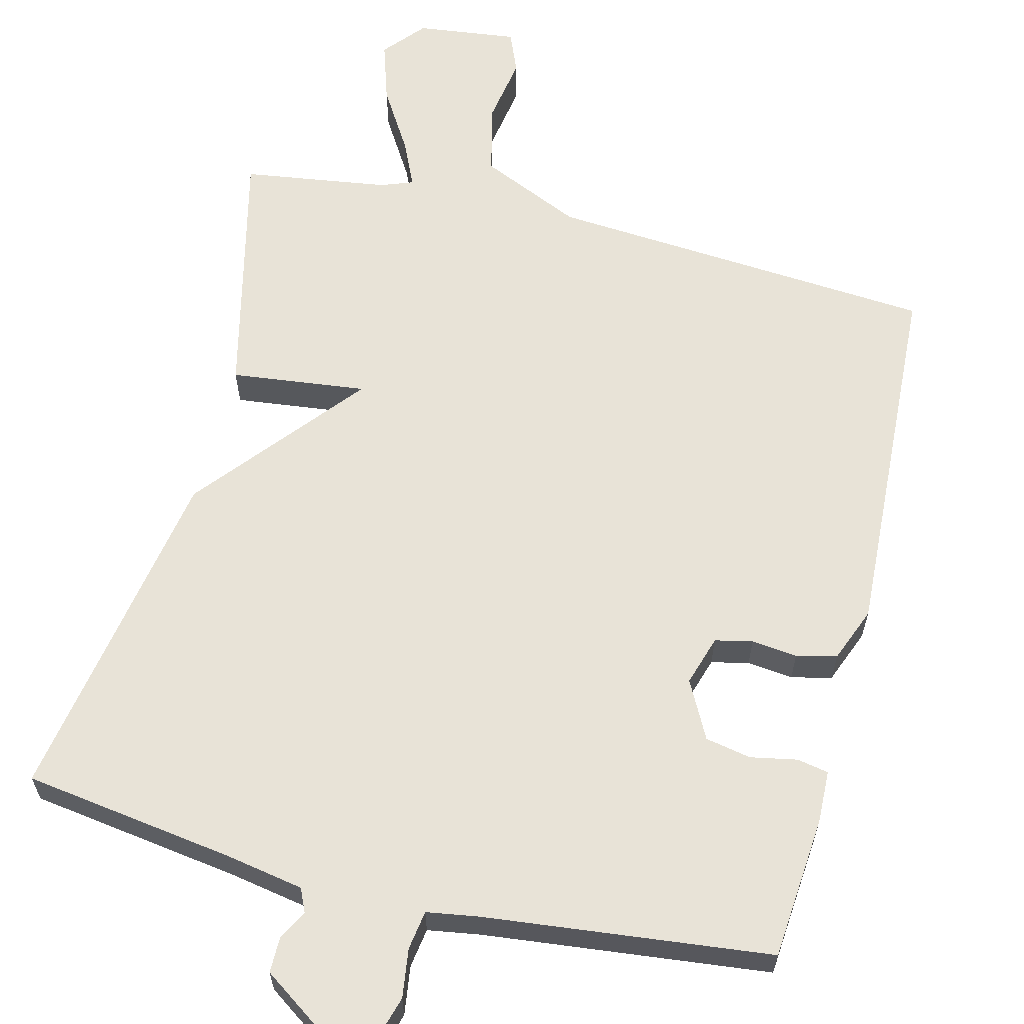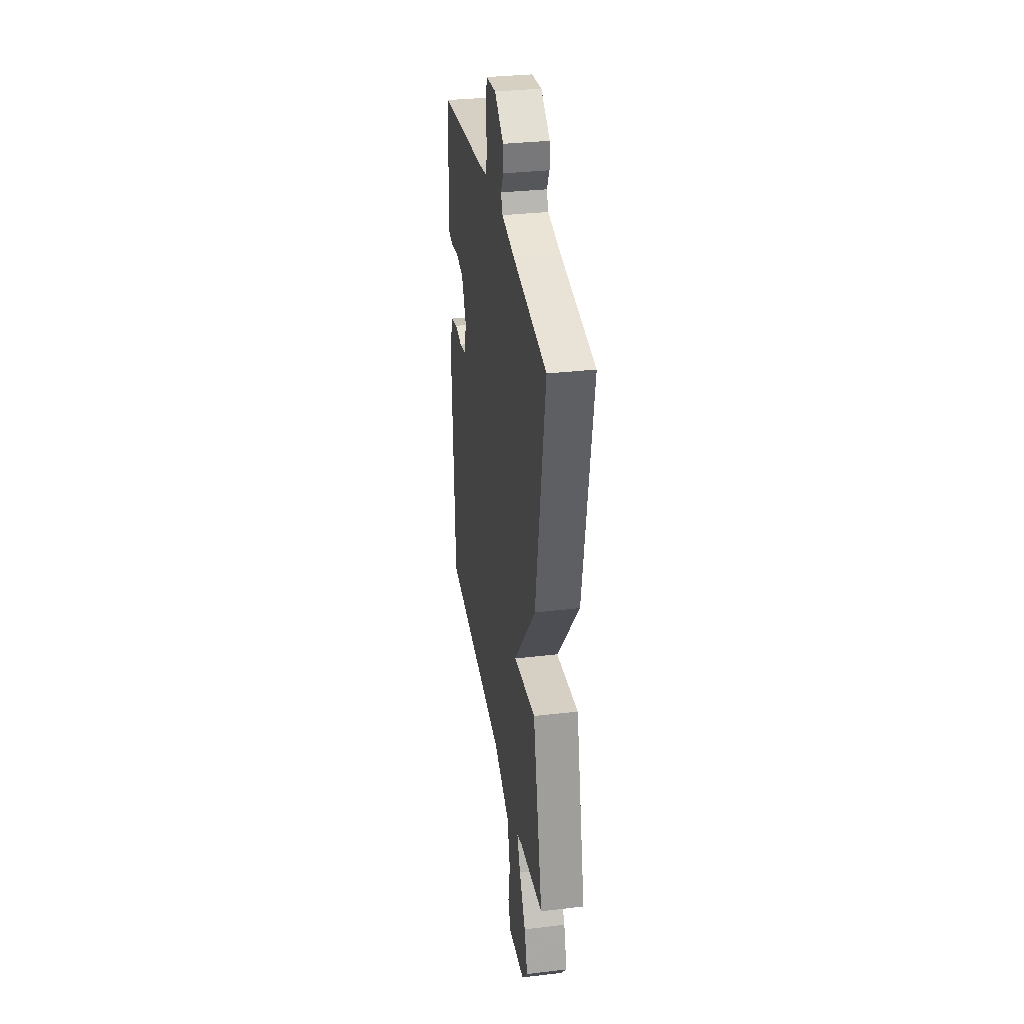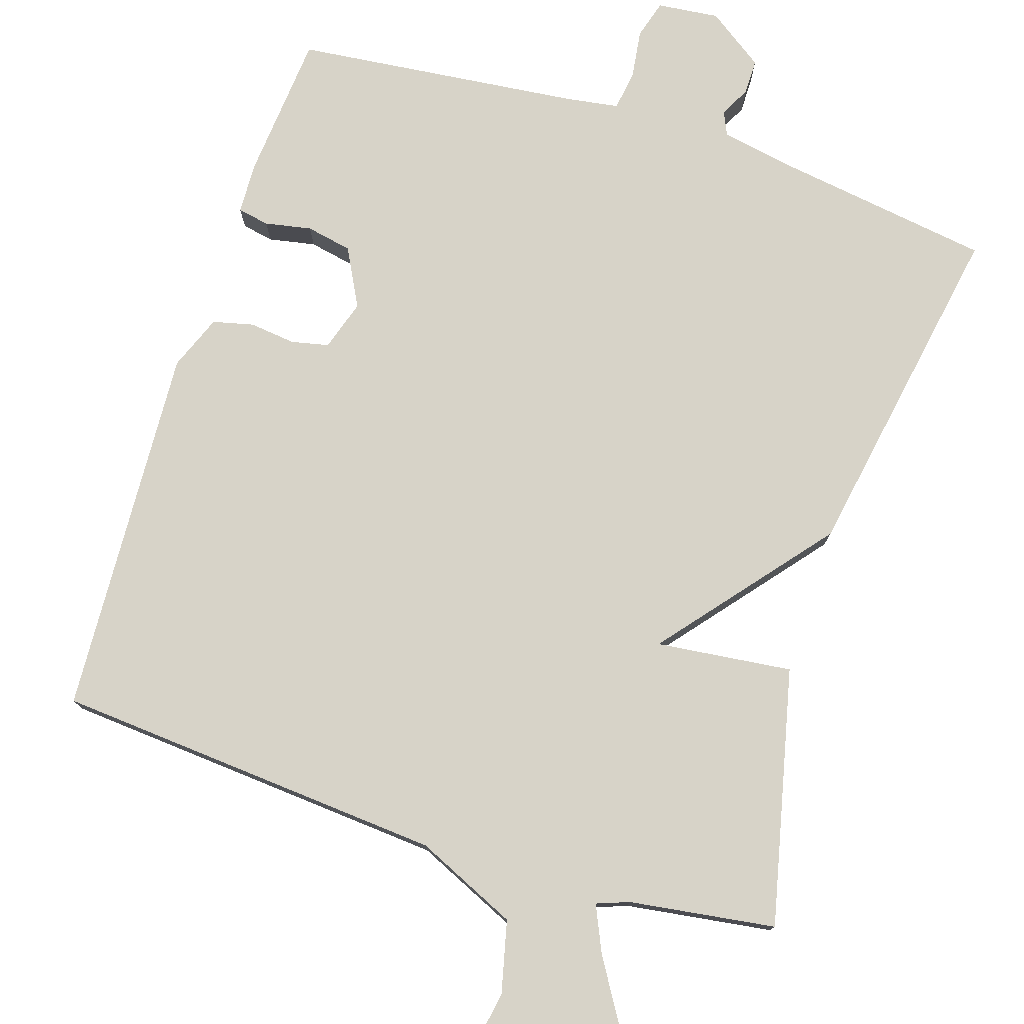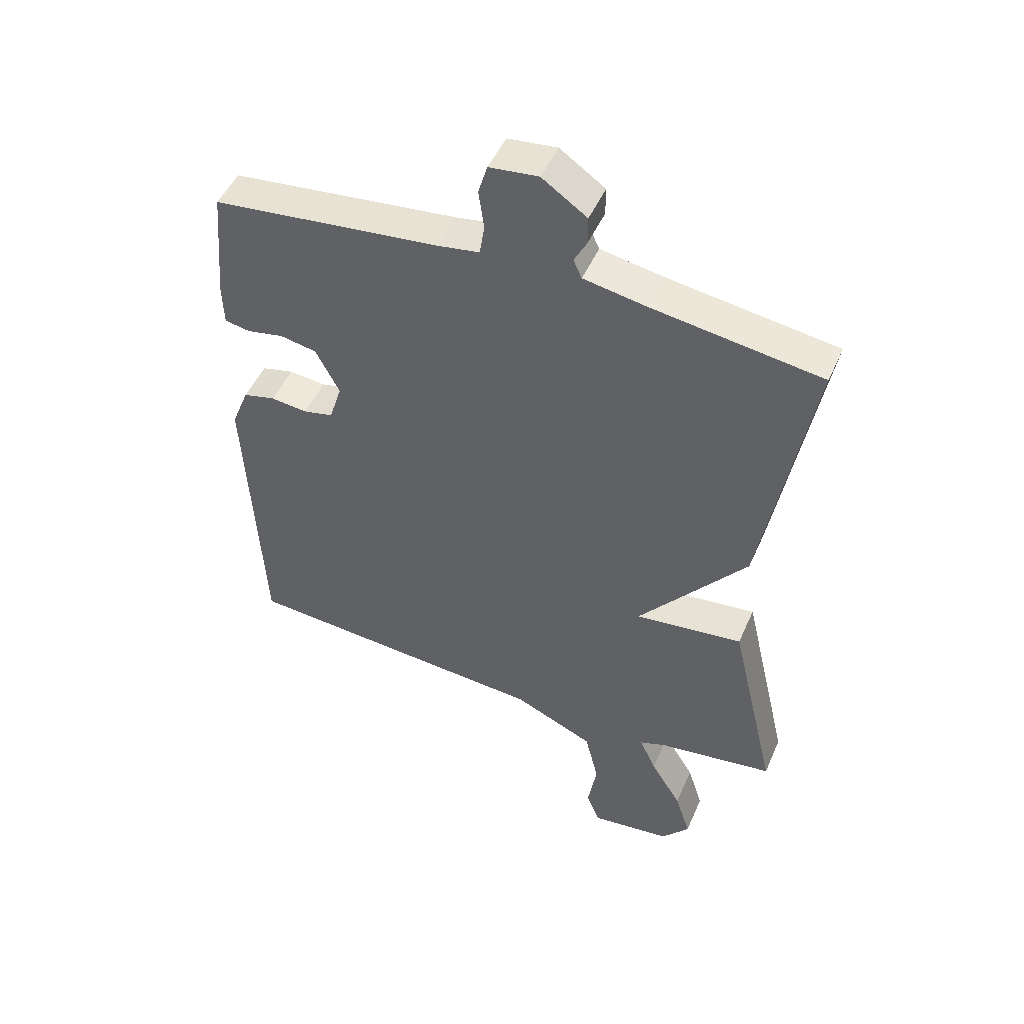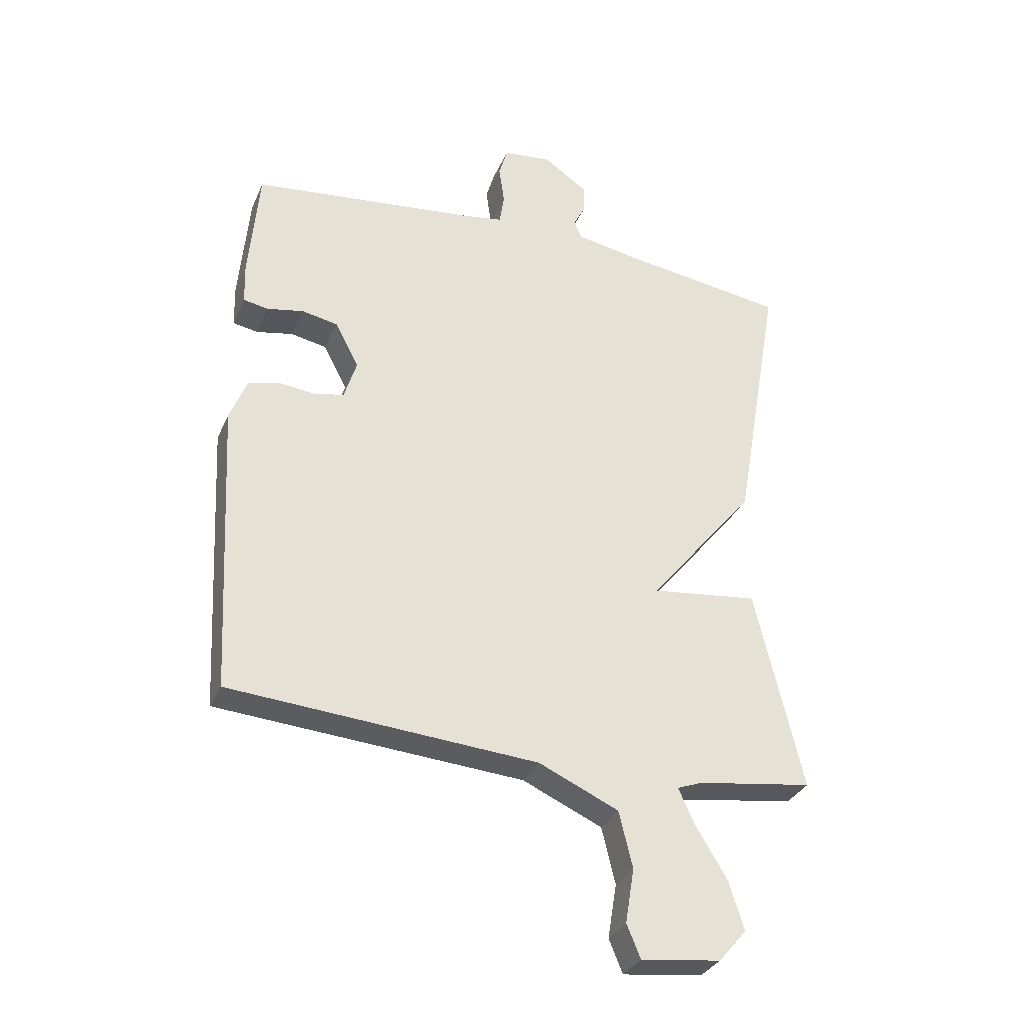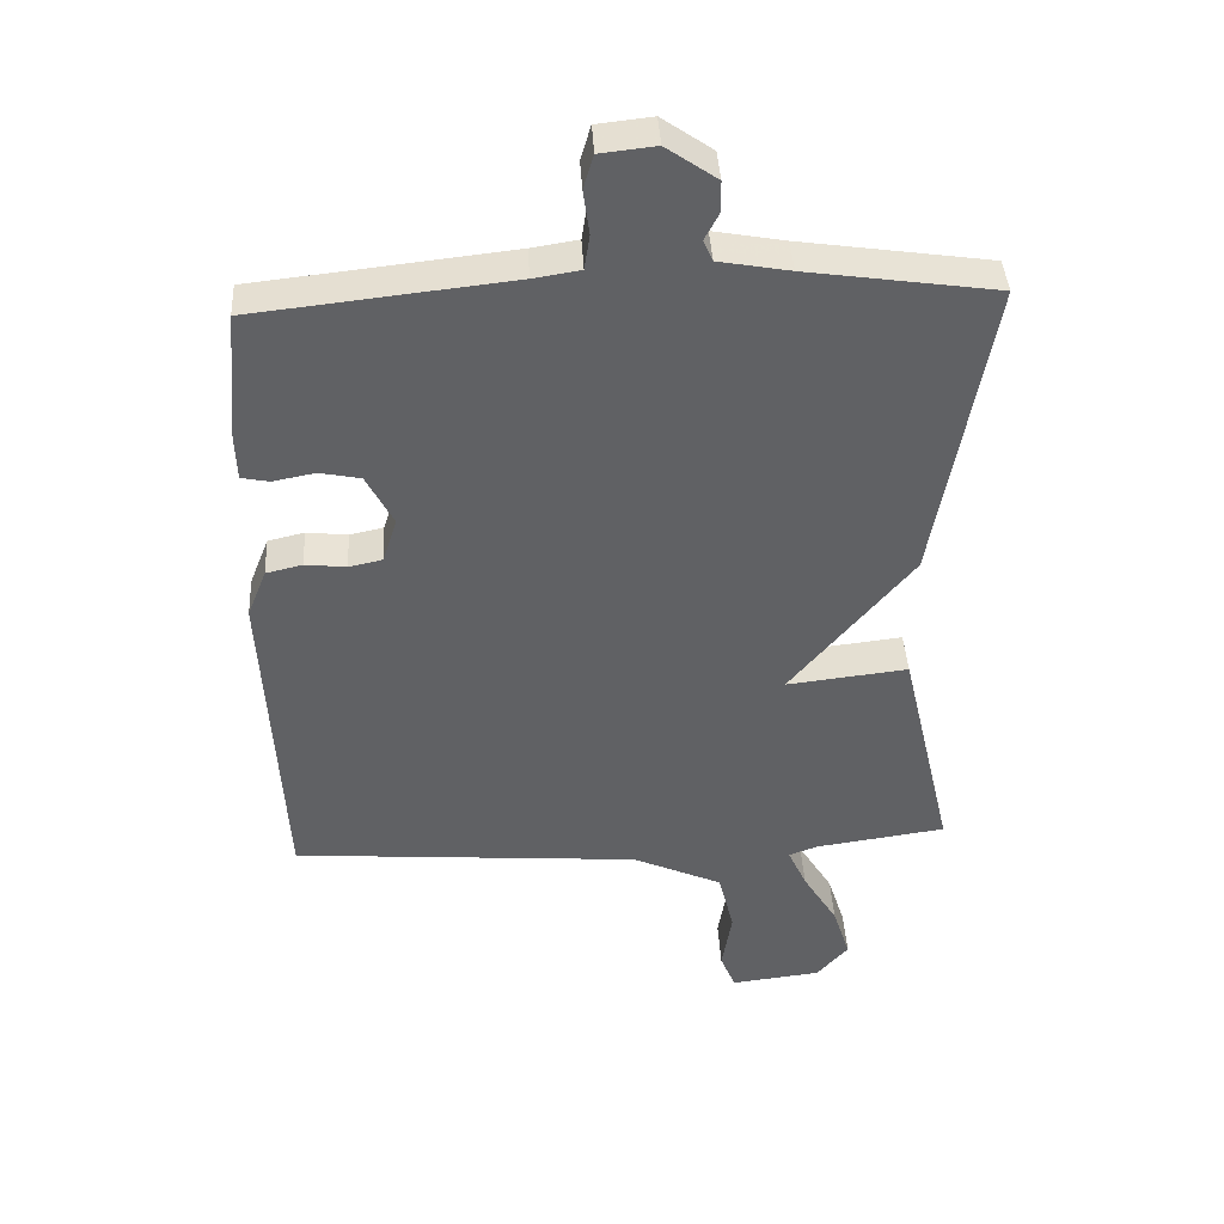
<metadata>
{"format":"obj","ext":"obj","renderer":"f3d","projection":"perspective","resolution":1024,"background":"white","views":[{"elev":61.8,"azim":14.0,"up":"+Y"},{"elev":32.9,"azim":-99.2,"up":"+Z"},{"elev":77.2,"azim":-162.2,"up":"+Y"},{"elev":48.9,"azim":-156.9,"up":"+Z"},{"elev":-32.1,"azim":159.2,"up":"+Z"},{"elev":41.4,"azim":176.8,"up":"+Z"}]}
</metadata>
<code>
v -0.5 0.07 -0.5
v -0.42 0.07 -0.159
v -0.239 0.07 -0.18
v -0.42 0.07 0.041
v -0.5 0.07 0.5
v -0.219 0.07 0.541
v -0.114 0.07 0.56
v -0.1 0.07 0.591
v -0.121 0.07 0.631
v -0.121 0.07 0.678
v -0.046 0.07 0.73
v 0.036 0.07 0.721
v 0.051 0.07 0.67
v 0.042 0.07 0.605
v 0.05 0.07 0.553
v 0.119 0.07 0.542
v 0.5 0.07 0.5
v 0.517 0.07 0.308
v 0.515 0.07 0.238
v 0.473 0.07 0.23
v 0.411 0.07 0.242
v 0.35 0.07 0.23
v 0.31 0.07 0.153
v 0.331 0.07 0.086
v 0.381 0.07 0.075
v 0.442 0.07 0.082
v 0.496 0.07 0.069
v 0.525 0.07 -0.004
v 0.5 0.07 -0.5
v -0.02 0.07 -0.54
v -0.155 0.07 -0.601
v -0.178 0.07 -0.696
v -0.163 0.07 -0.788
v -0.186 0.07 -0.844
v -0.321 0.07 -0.828
v -0.368 0.07 -0.773
v -0.342 0.07 -0.691
v -0.29 0.07 -0.606
v -0.262 0.07 -0.544
v -0.305 0.07 -0.528
v -0.5 0 -0.5
v -0.42 0 -0.159
v -0.239 0 -0.18
v -0.42 0 0.041
v -0.5 0 0.5
v -0.219 0 0.541
v -0.114 0 0.56
v -0.1 0 0.591
v -0.121 0 0.631
v -0.121 0 0.678
v -0.046 0 0.73
v 0.036 0 0.721
v 0.051 0 0.67
v 0.042 0 0.605
v 0.05 0 0.553
v 0.119 0 0.542
v 0.5 0 0.5
v 0.517 0 0.308
v 0.515 0 0.238
v 0.473 0 0.23
v 0.411 0 0.242
v 0.35 0 0.23
v 0.31 0 0.153
v 0.331 0 0.086
v 0.381 0 0.075
v 0.442 0 0.082
v 0.496 0 0.069
v 0.525 0 -0.004
v 0.5 0 -0.5
v -0.02 0 -0.54
v -0.155 0 -0.601
v -0.178 0 -0.696
v -0.163 0 -0.788
v -0.186 0 -0.844
v -0.321 0 -0.828
v -0.368 0 -0.773
v -0.342 0 -0.691
v -0.29 0 -0.606
v -0.262 0 -0.544
v -0.305 0 -0.528
f 36 37 38
f 35 36 38
f 34 35 38
f 33 34 38
f 32 33 38
f 31 32 38 39
f 30 31 39
f 30 39 40
f 29 30 40
f 28 29 40
f 27 28 40
f 26 27 40
f 25 26 40
f 19 20 21
f 18 19 21
f 17 18 21
f 16 17 21
f 15 16 21 22
f 12 13 14
f 11 12 14
f 10 11 14
f 9 10 14
f 8 9 14
f 7 8 14 15
f 15 22 23
f 7 15 23
f 6 7 23
f 6 23 24
f 5 6 24
f 4 5 24
f 3 4 24
f 25 40 1
f 24 25 1
f 3 24 1
f 1 2 3
f 78 77 76
f 78 76 75
f 78 75 74
f 78 74 73
f 78 73 72
f 79 78 72 71
f 79 71 70
f 80 79 70
f 80 70 69
f 80 69 68
f 80 68 67
f 80 67 66
f 80 66 65
f 61 60 59
f 61 59 58
f 61 58 57
f 61 57 56
f 62 61 56 55
f 54 53 52
f 54 52 51
f 54 51 50
f 54 50 49
f 54 49 48
f 55 54 48 47
f 63 62 55
f 63 55 47
f 63 47 46
f 64 63 46
f 64 46 45
f 64 45 44
f 64 44 43
f 41 80 65
f 41 65 64
f 41 64 43
f 43 42 41
f 1 41 42 2
f 2 42 43 3
f 3 43 44 4
f 4 44 45 5
f 5 45 46 6
f 6 46 47 7
f 7 47 48 8
f 8 48 49 9
f 9 49 50 10
f 10 50 51 11
f 11 51 52 12
f 12 52 53 13
f 13 53 54 14
f 14 54 55 15
f 15 55 56 16
f 16 56 57 17
f 17 57 58 18
f 18 58 59 19
f 19 59 60 20
f 20 60 61 21
f 21 61 62 22
f 22 62 63 23
f 23 63 64 24
f 24 64 65 25
f 25 65 66 26
f 26 66 67 27
f 27 67 68 28
f 28 68 69 29
f 29 69 70 30
f 30 70 71 31
f 31 71 72 32
f 32 72 73 33
f 33 73 74 34
f 34 74 75 35
f 35 75 76 36
f 36 76 77 37
f 37 77 78 38
f 38 78 79 39
f 39 79 80 40
f 40 80 41 1

</code>
